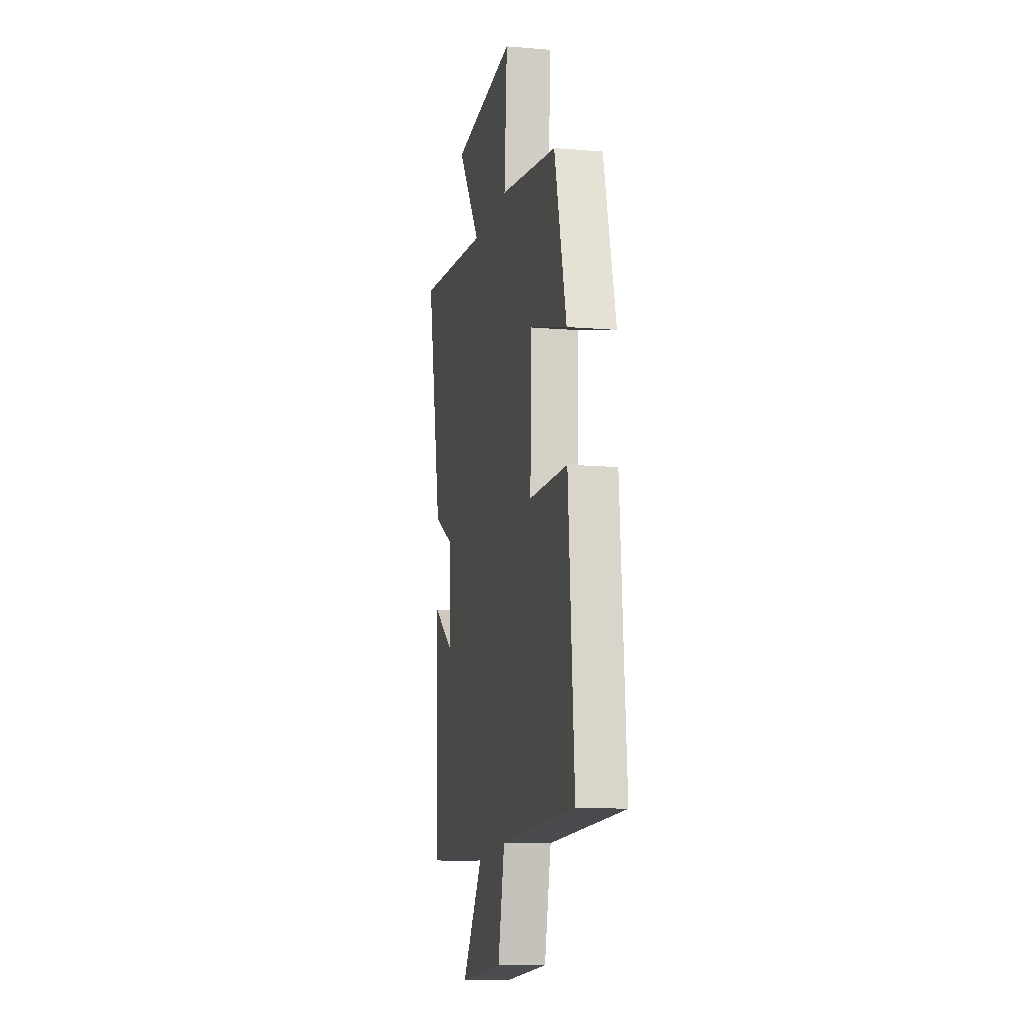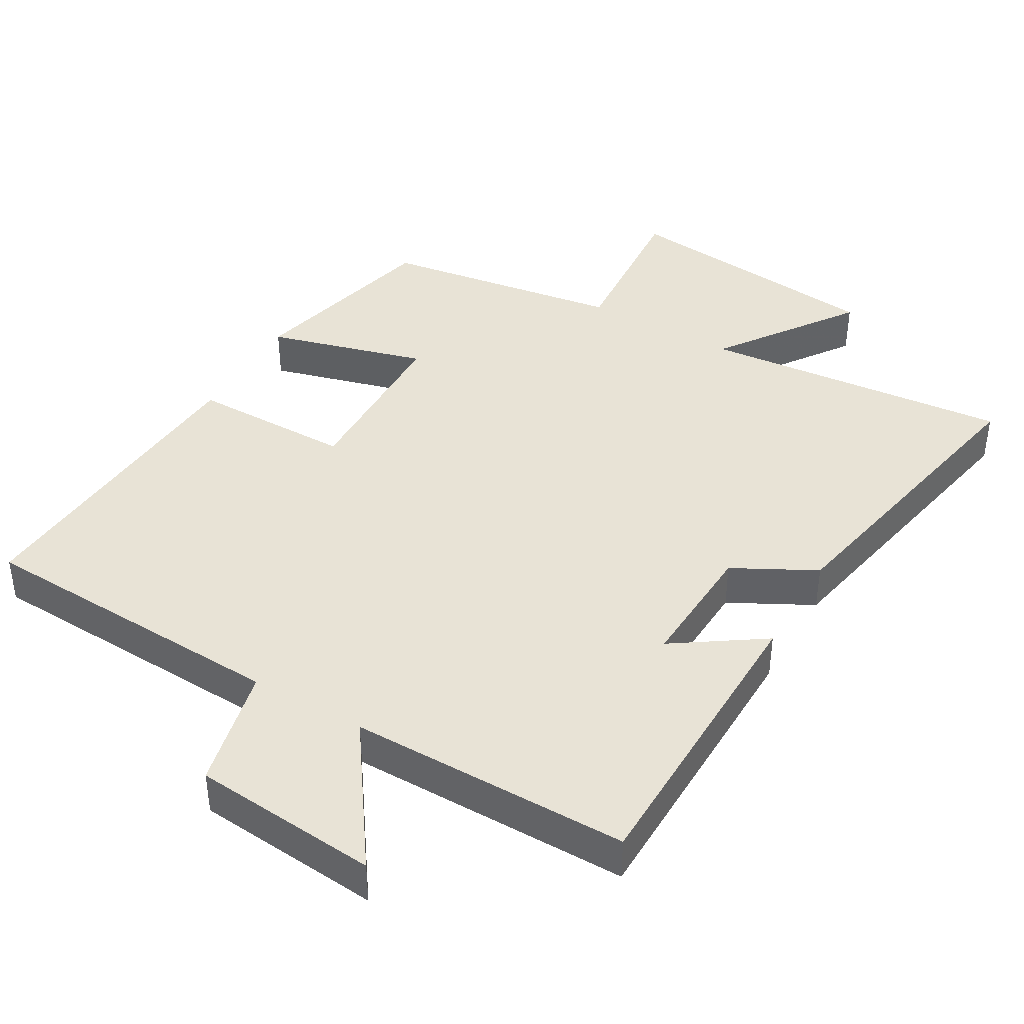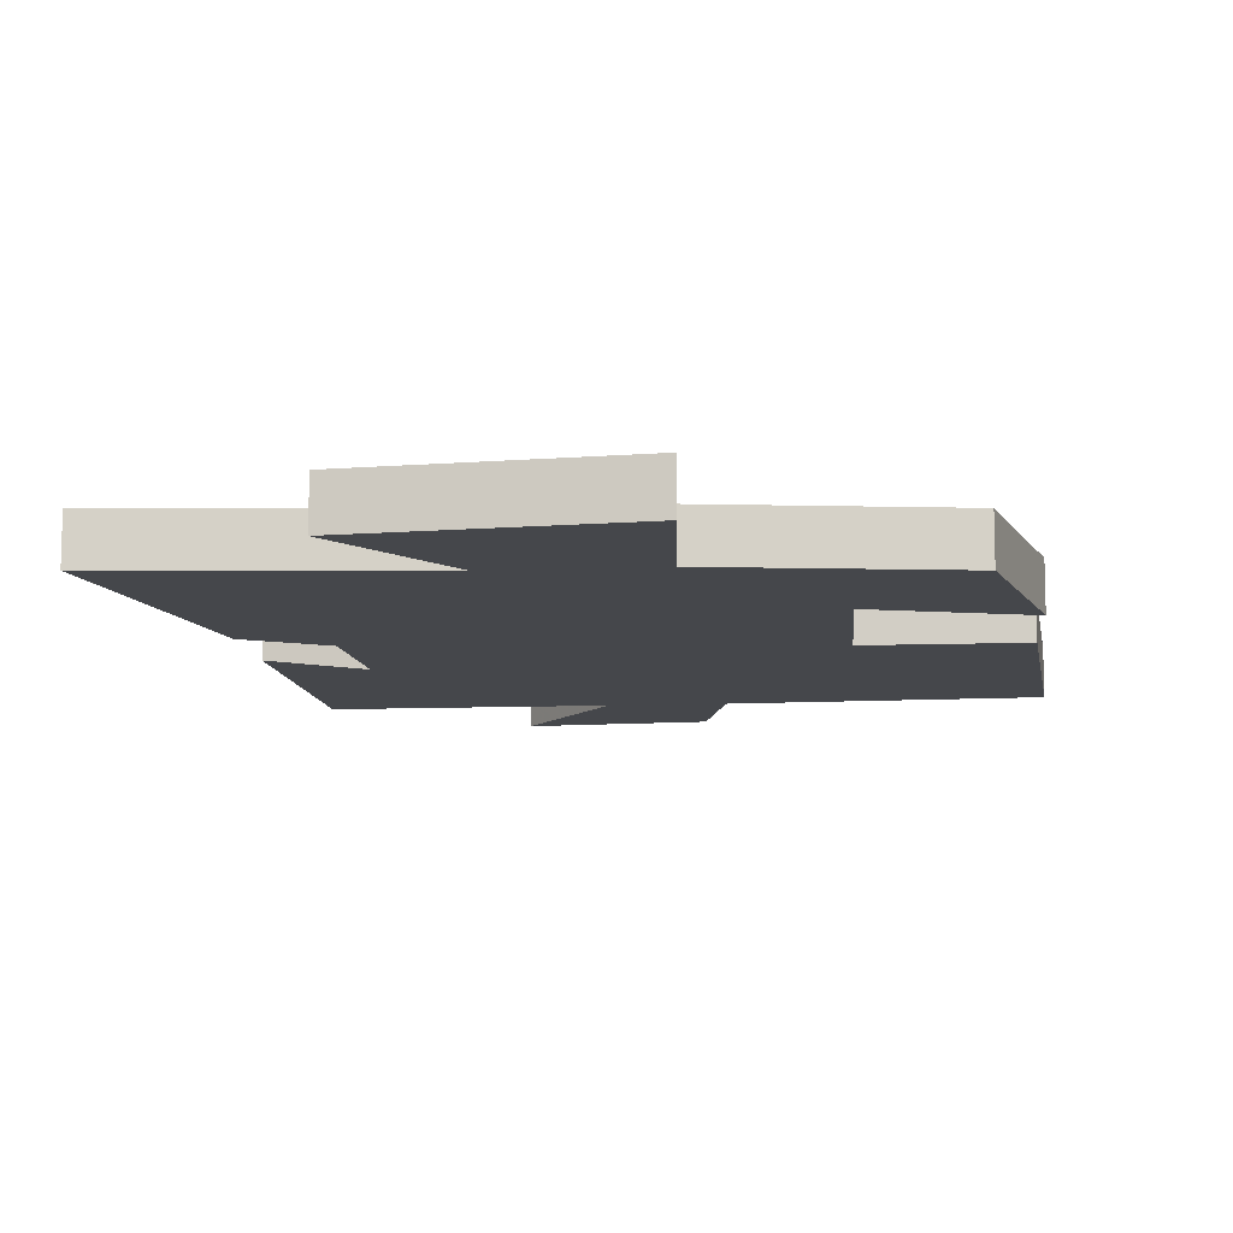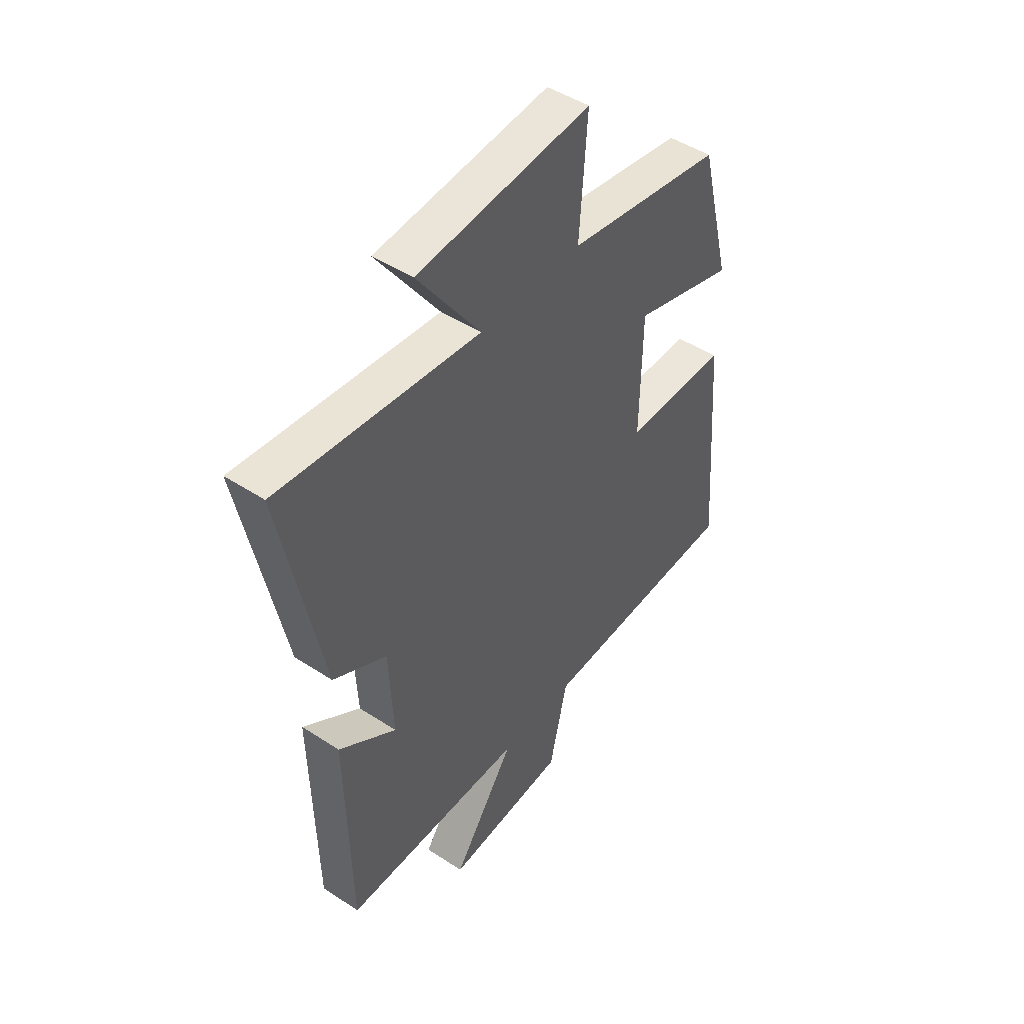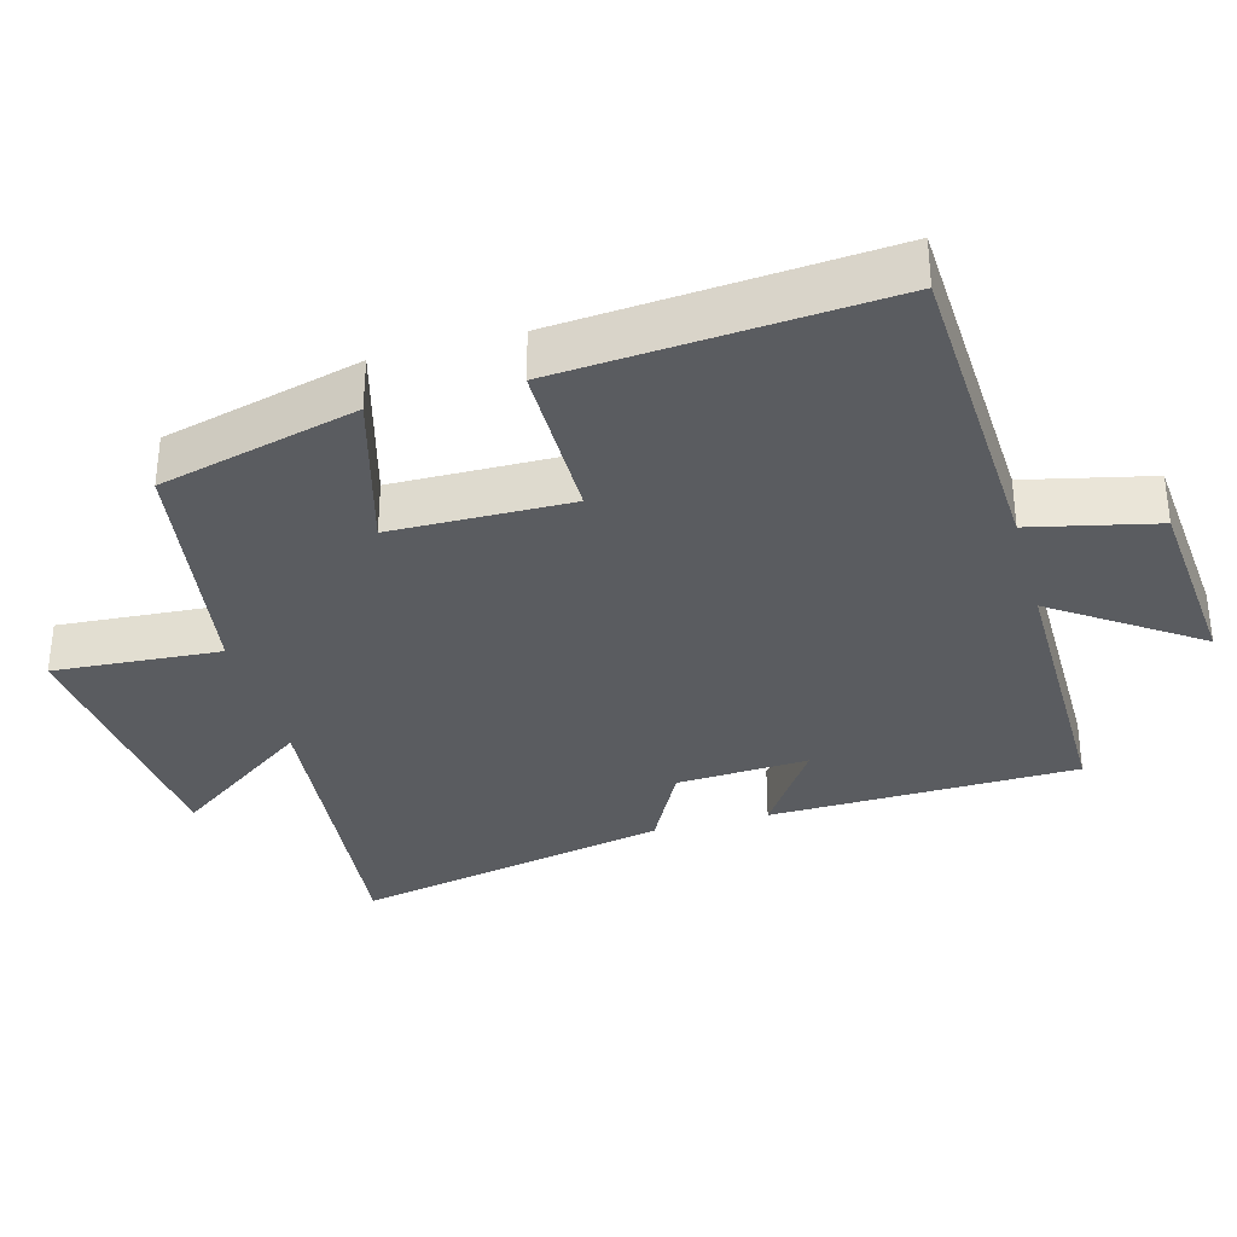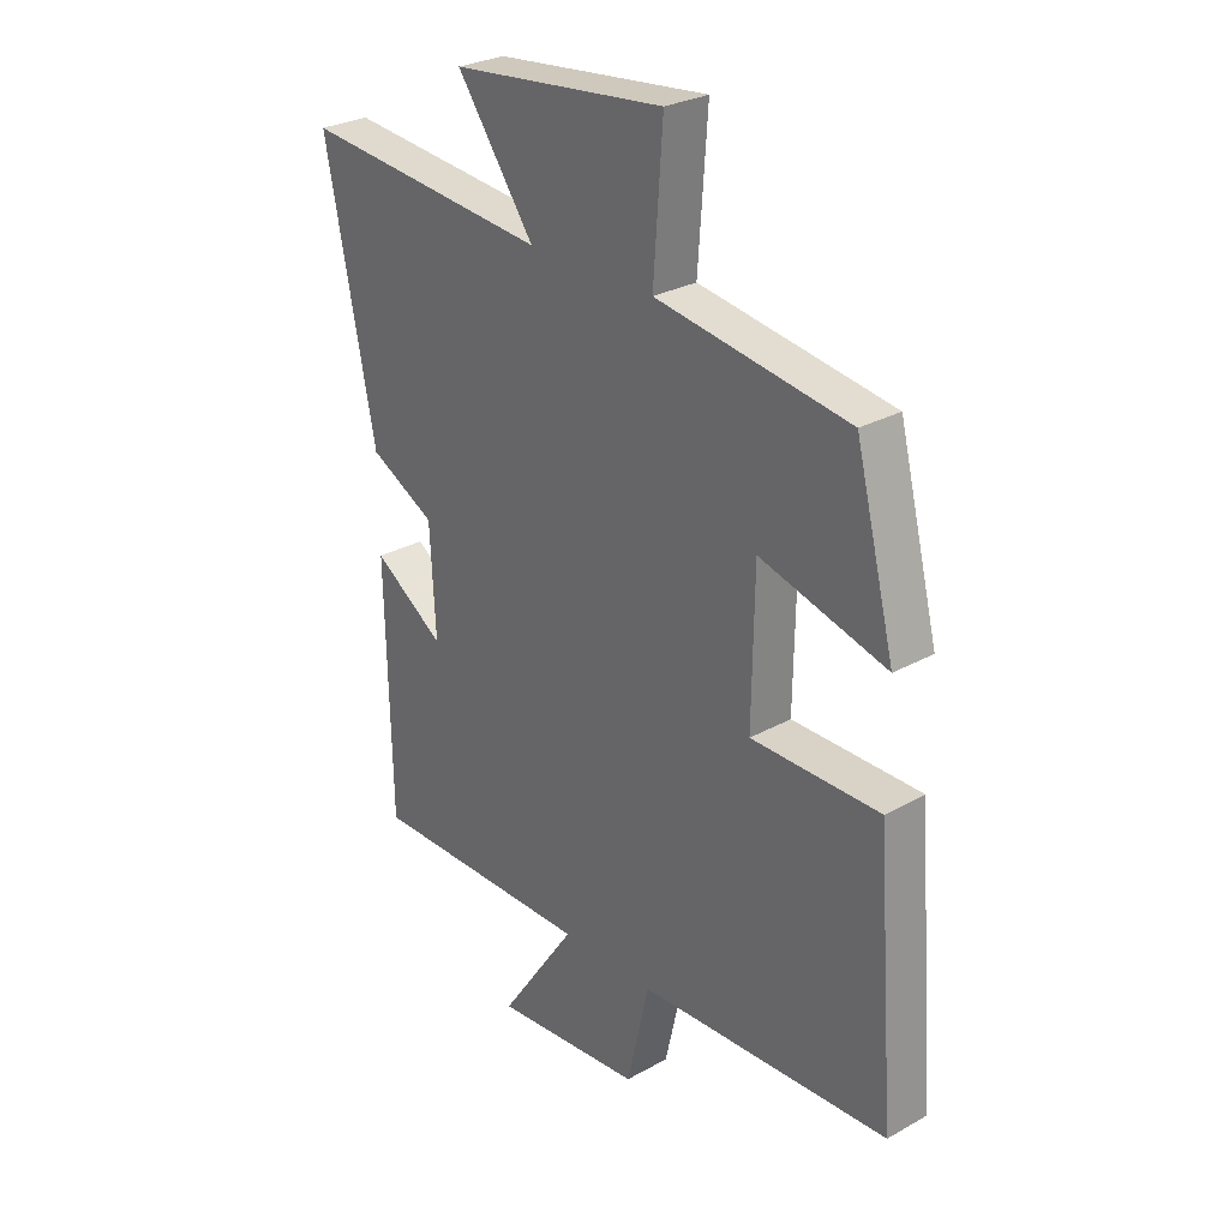
<metadata>
{"format":"obj","ext":"obj","renderer":"f3d","projection":"perspective","resolution":1024,"background":"white","views":[{"elev":-11.3,"azim":78.2,"up":"+Z"},{"elev":41.6,"azim":-150.1,"up":"+Y"},{"elev":-10.4,"azim":5.3,"up":"+Y"},{"elev":46.8,"azim":-53.3,"up":"+Z"},{"elev":-34.0,"azim":105.4,"up":"+Y"},{"elev":27.9,"azim":49.6,"up":"+Z"}]}
</metadata>
<code>
v -0.491 0.07 -0.501
v -0.5 0.07 -0.066
v -0.372 0.07 -0.152
v -0.382 0.07 0.034
v -0.5 0.07 0.096
v -0.59 0.07 0.542
v -0.145 0.07 0.5
v -0.284 0.07 0.695
v 0.1 0.07 0.735
v 0.083 0.07 0.5
v 0.429 0.07 0.447
v 0.5 0.07 0.167
v 0.273 0.07 0.23
v 0.269 0.07 -0.022
v 0.5 0.07 -0.023
v 0.535 0.07 -0.479
v 0.083 0.07 -0.5
v 0.043 0.07 -0.676
v -0.225 0.07 -0.7
v -0.087 0.07 -0.5
v -0.491 0 -0.501
v -0.5 0 -0.066
v -0.372 0 -0.152
v -0.382 0 0.034
v -0.5 0 0.096
v -0.59 0 0.542
v -0.145 0 0.5
v -0.284 0 0.695
v 0.1 0 0.735
v 0.083 0 0.5
v 0.429 0 0.447
v 0.5 0 0.167
v 0.273 0 0.23
v 0.269 0 -0.022
v 0.5 0 -0.023
v 0.535 0 -0.479
v 0.083 0 -0.5
v 0.043 0 -0.676
v -0.225 0 -0.7
v -0.087 0 -0.5
f 17 18 19 20
f 16 17 20
f 15 16 20
f 14 15 20
f 13 14 20 1
f 10 11 12 13
f 10 13 1
f 7 8 9 10
f 7 10 1
f 4 5 6 7
f 3 4 7
f 3 7 1
f 1 2 3
f 40 39 38 37
f 40 37 36
f 40 36 35
f 40 35 34
f 21 40 34 33
f 33 32 31 30
f 21 33 30
f 30 29 28 27
f 21 30 27
f 27 26 25 24
f 27 24 23
f 21 27 23
f 23 22 21
f 1 21 22 2
f 2 22 23 3
f 3 23 24 4
f 4 24 25 5
f 5 25 26 6
f 6 26 27 7
f 7 27 28 8
f 8 28 29 9
f 9 29 30 10
f 10 30 31 11
f 11 31 32 12
f 12 32 33 13
f 13 33 34 14
f 14 34 35 15
f 15 35 36 16
f 16 36 37 17
f 17 37 38 18
f 18 38 39 19
f 19 39 40 20
f 20 40 21 1

</code>
